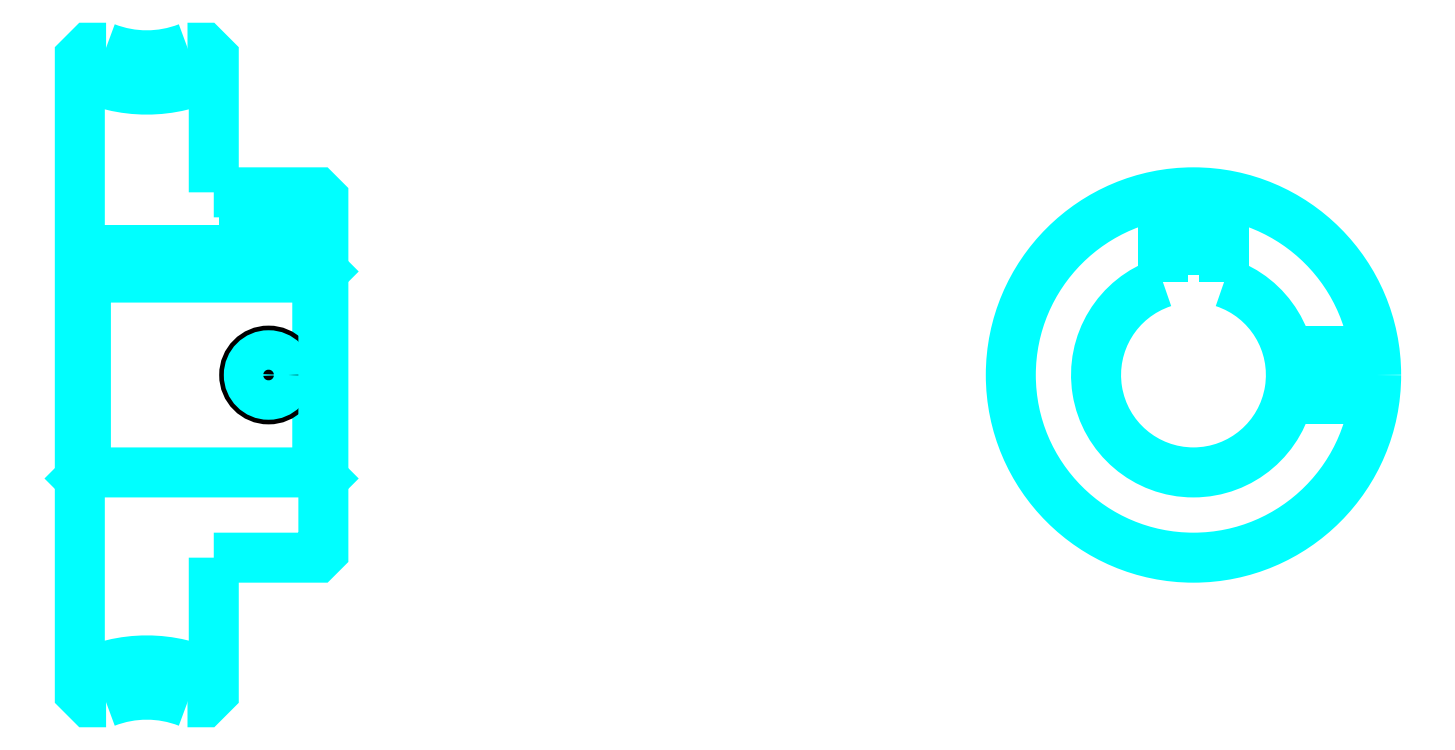
<metadata>
{"format":"dxf","ext":"dxf","renderer":"ezdxf+matplotlib","layout":"modelspace","background":"white","min_lineweight":24,"dpi":150}
</metadata>
<code>
0
SECTION
2
ENTITIES
0
ARC
8
0
10
62.76
20
102
30
0
40
12.06
50
242.9
51
297.1
0
ARC
8
0
10
62.76
20
31.03
30
0
40
12.06
50
62.87
51
117.1
0
ARC
8
0
10
62.76
20
102
30
0
40
9.25
50
248.8
51
291.2
0
ARC
8
0
10
62.76
20
31.03
30
0
40
9.25
50
68.82
51
111.2
0
LINE
8
0
10
77.26
20
75.03
30
0
11
76.76
21
74.53
31
0
0
LINE
8
0
10
77.26
20
58.03
30
0
11
76.76
21
58.53
31
0
0
LINE
8
0
10
57.26
20
58.03
30
0
11
57.76
21
58.53
31
0
0
POLYLINE
8
0
66
1
10
0
20
0
30
0
70
2
0
VERTEX
8
0
10
59.42
20
93.41
30
0
70
0
0
VERTEX
8
0
10
58.06
20
93.41
30
0
70
0
0
VERTEX
8
0
10
57.26
20
92.6
30
0
70
0
0
VERTEX
8
0
10
57.26
20
58.03
30
0
70
0
0
SEQEND
8
0
0
POLYLINE
8
0
66
1
10
0
20
0
30
0
70
2
0
VERTEX
8
0
10
57.26
20
58.03
30
0
70
0
0
VERTEX
8
0
10
57.26
20
40.46
30
0
70
0
0
VERTEX
8
0
10
58.06
20
39.66
30
0
70
0
0
VERTEX
8
0
10
59.42
20
39.66
30
0
70
0
0
SEQEND
8
0
0
POLYLINE
8
0
66
1
10
0
20
0
30
0
70
2
0
VERTEX
8
0
10
57.26
20
75.03
30
0
70
0
0
VERTEX
8
0
10
57.76
20
74.53
30
0
70
0
0
VERTEX
8
0
10
57.76
20
58.53
30
0
70
0
0
VERTEX
8
0
10
76.76
20
58.53
30
0
70
0
0
VERTEX
8
0
10
76.76
20
74.53
30
0
70
0
0
VERTEX
8
0
10
57.76
20
74.53
30
0
70
0
0
SEQEND
8
0
0
ARC
8
0
10
148.7
20
66.53
30
0
40
8
50
108.2
51
71.79
0
POLYLINE
8
0
66
1
10
0
20
0
30
0
70
2
0
VERTEX
8
0
10
151.2
20
74.13
30
0
70
0
0
VERTEX
8
0
10
151.2
20
76.83
30
0
70
0
0
VERTEX
8
0
10
146.2
20
76.83
30
0
70
0
0
VERTEX
8
0
10
146.2
20
74.13
30
0
70
0
0
SEQEND
8
0
0
LINE
8
0
10
57.26
20
76.83
30
0
11
77.26
21
76.83
31
0
0
POLYLINE
8
0
66
1
10
0
20
0
30
0
70
2
0
VERTEX
8
0
10
74.76
20
81.53
30
0
70
0
0
VERTEX
8
0
10
74.76
20
76.83
30
0
70
0
0
SEQEND
8
0
0
POLYLINE
8
0
66
1
10
0
20
0
30
0
70
2
0
VERTEX
8
0
10
70.76
20
81.53
30
0
70
0
0
VERTEX
8
0
10
70.76
20
76.83
30
0
70
0
0
SEQEND
8
0
0
POLYLINE
8
0
66
1
10
0
20
0
30
0
70
2
0
VERTEX
8
0
10
74.38
20
81.53
30
0
70
0
0
VERTEX
8
0
10
74.38
20
76.83
30
0
70
0
0
SEQEND
8
0
0
POLYLINE
8
0
66
1
10
0
20
0
30
0
70
2
0
VERTEX
8
0
10
71.14
20
81.53
30
0
70
0
0
VERTEX
8
0
10
71.14
20
76.83
30
0
70
0
0
SEQEND
8
0
0
POLYLINE
8
0
66
1
10
0
20
0
30
0
70
2
0
VERTEX
8
0
10
146.7
20
76.83
30
0
70
0
0
VERTEX
8
0
10
146.7
20
81.4
30
0
70
0
0
SEQEND
8
0
0
POLYLINE
8
0
66
1
10
0
20
0
30
0
70
2
0
VERTEX
8
0
10
150.7
20
76.83
30
0
70
0
0
VERTEX
8
0
10
150.7
20
81.4
30
0
70
0
0
SEQEND
8
0
0
POLYLINE
8
0
66
1
10
0
20
0
30
0
70
2
0
VERTEX
8
0
10
147.1
20
76.83
30
0
70
0
0
VERTEX
8
0
10
147.1
20
81.44
30
0
70
0
0
SEQEND
8
0
0
POLYLINE
8
0
66
1
10
0
20
0
30
0
70
2
0
VERTEX
8
0
10
150.3
20
76.83
30
0
70
0
0
VERTEX
8
0
10
150.3
20
81.44
30
0
70
0
0
SEQEND
8
0
0
CIRCLE
8
0
10
72.76
20
66.53
30
0
40
2
0
CIRCLE
8
0
10
72.76
20
66.53
30
0
40
1.62
0
POLYLINE
8
0
66
1
10
0
20
0
30
0
70
2
0
VERTEX
8
0
10
156.5
20
68.53
30
0
70
0
0
VERTEX
8
0
10
163.6
20
68.53
30
0
70
0
0
SEQEND
8
0
0
POLYLINE
8
0
66
1
10
0
20
0
30
0
70
2
0
VERTEX
8
0
10
156.5
20
64.53
30
0
70
0
0
VERTEX
8
0
10
163.6
20
64.53
30
0
70
0
0
SEQEND
8
0
0
POLYLINE
8
0
66
1
10
0
20
0
30
0
70
2
0
VERTEX
8
0
10
156.5
20
68.15
30
0
70
0
0
VERTEX
8
0
10
163.6
20
68.15
30
0
70
0
0
SEQEND
8
0
0
POLYLINE
8
0
66
1
10
0
20
0
30
0
70
2
0
VERTEX
8
0
10
156.5
20
64.91
30
0
70
0
0
VERTEX
8
0
10
163.6
20
64.91
30
0
70
0
0
SEQEND
8
0
0
POLYLINE
8
0
66
1
10
0
20
0
30
0
70
2
0
VERTEX
8
0
10
68.26
20
81.53
30
0
70
0
0
VERTEX
8
0
10
68.26
20
92.6
30
0
70
0
0
VERTEX
8
0
10
67.45
20
93.41
30
0
70
0
0
VERTEX
8
0
10
66.1
20
93.41
30
0
70
0
0
SEQEND
8
0
0
POLYLINE
8
0
66
1
10
0
20
0
30
0
70
2
0
VERTEX
8
0
10
66.1
20
39.66
30
0
70
0
0
VERTEX
8
0
10
67.45
20
39.66
30
0
70
0
0
VERTEX
8
0
10
68.26
20
40.46
30
0
70
0
0
VERTEX
8
0
10
68.26
20
51.53
30
0
70
0
0
SEQEND
8
0
0
POLYLINE
8
0
66
1
10
0
20
0
30
0
70
2
0
VERTEX
8
0
10
68.26
20
51.53
30
0
70
0
0
VERTEX
8
0
10
76.76
20
51.53
30
0
70
0
0
VERTEX
8
0
10
77.26
20
52.03
30
0
70
0
0
VERTEX
8
0
10
77.26
20
81.03
30
0
70
0
0
VERTEX
8
0
10
76.76
20
81.53
30
0
70
0
0
VERTEX
8
0
10
68.26
20
81.53
30
0
70
0
0
SEQEND
8
0
0
CIRCLE
8
0
10
148.7
20
66.53
30
0
40
15
0
ENDSEC
0
EOF

</code>
